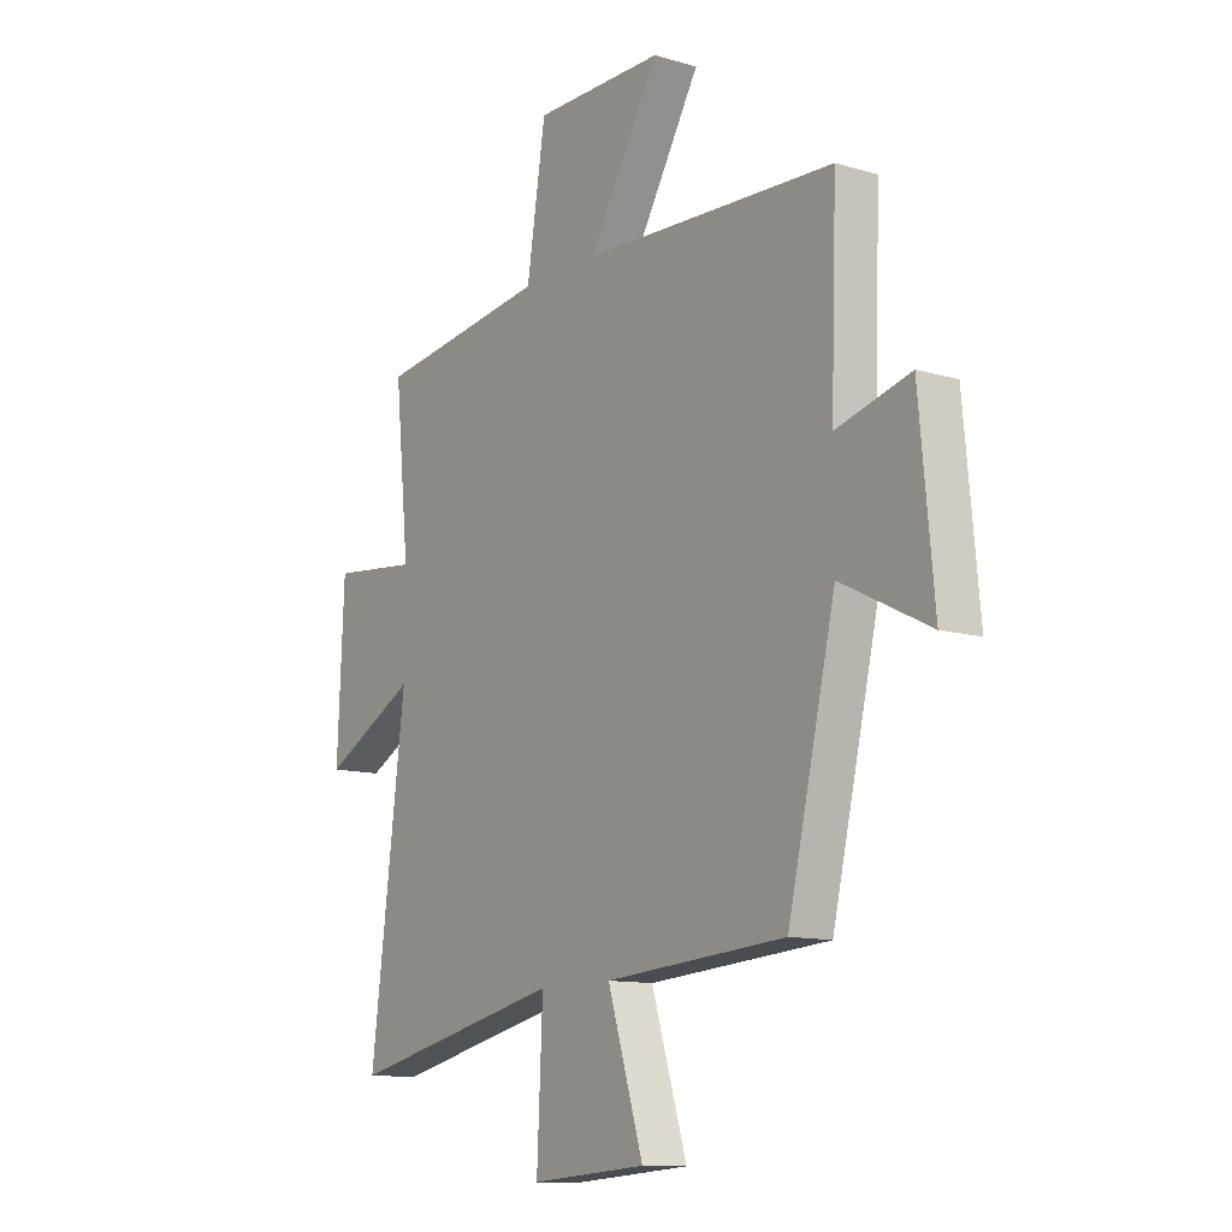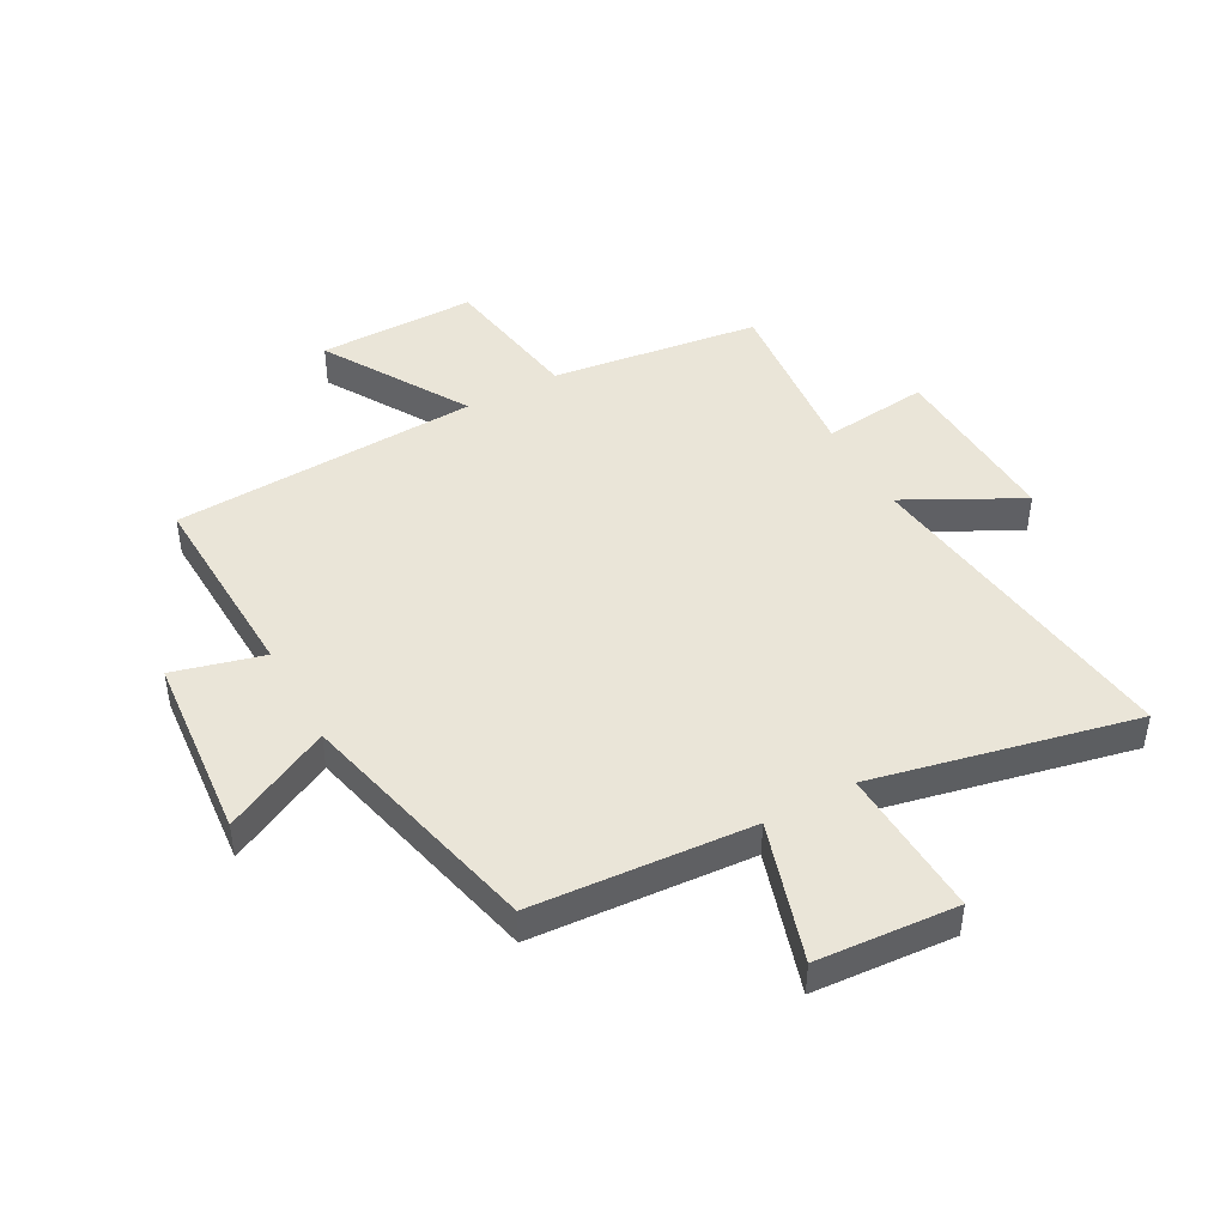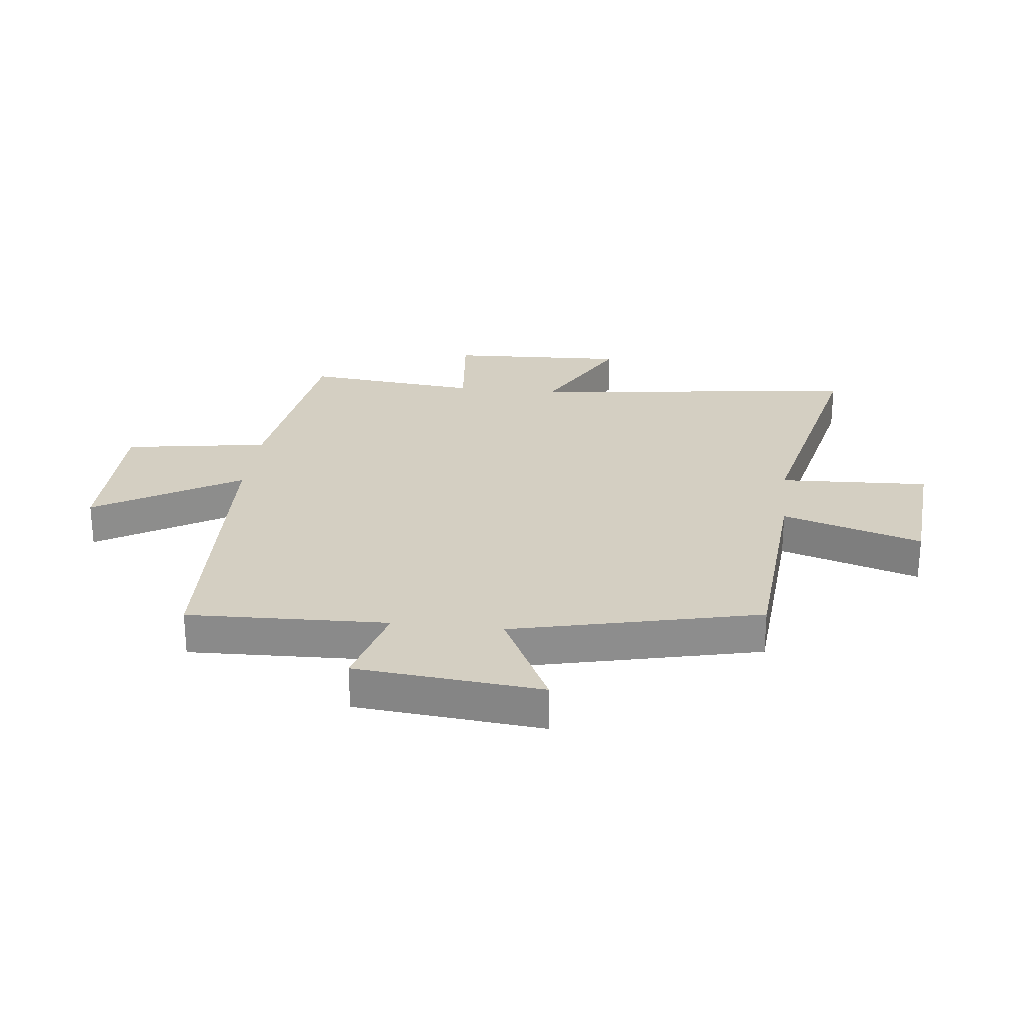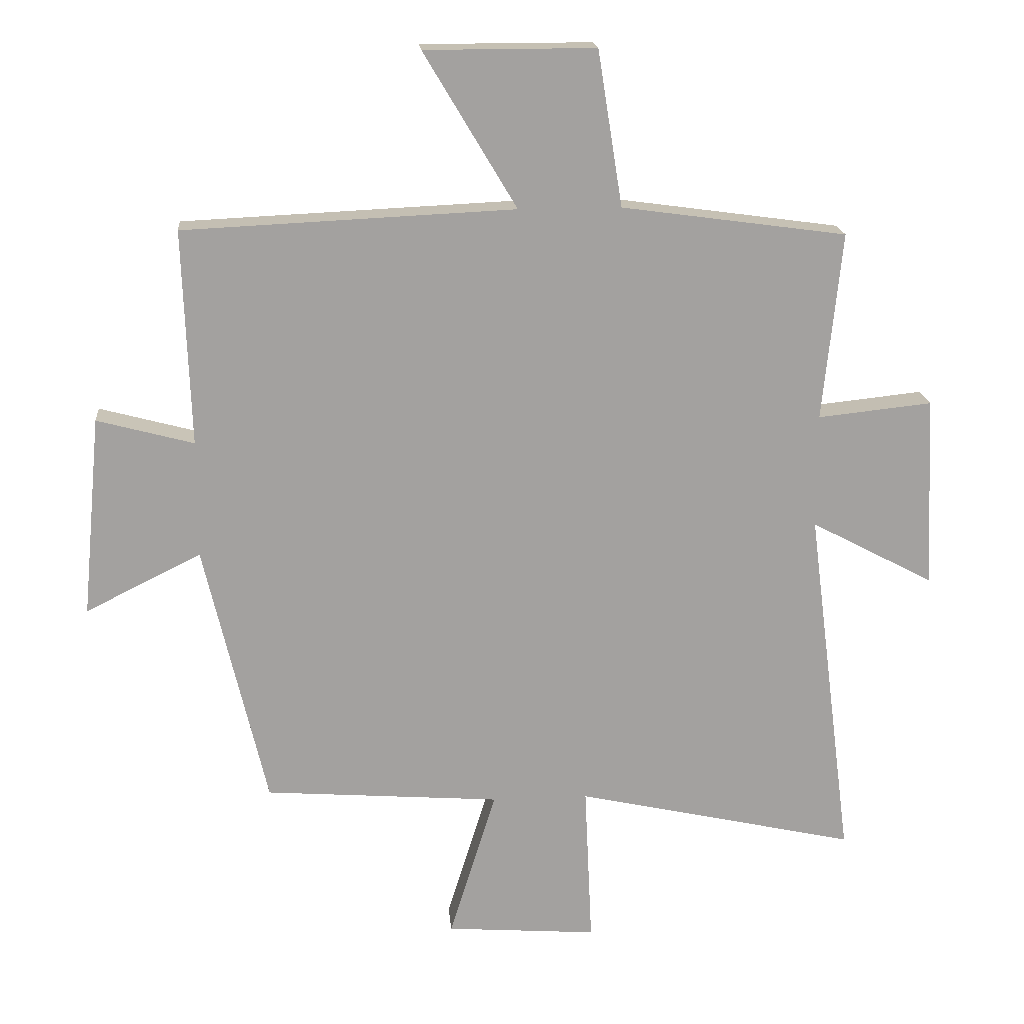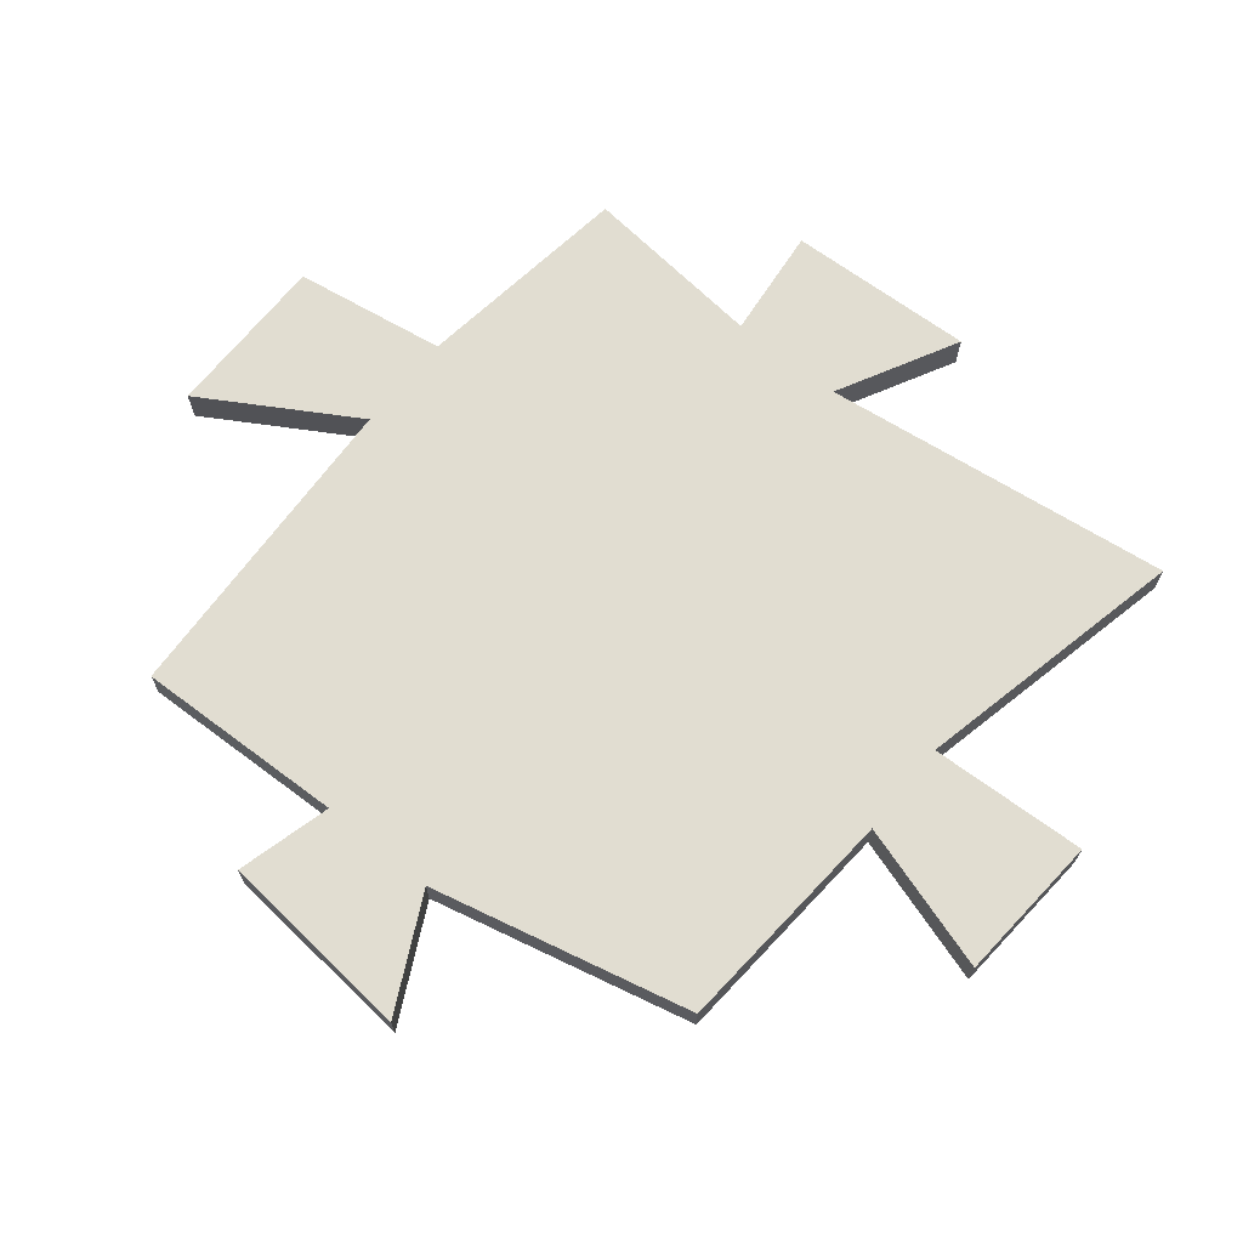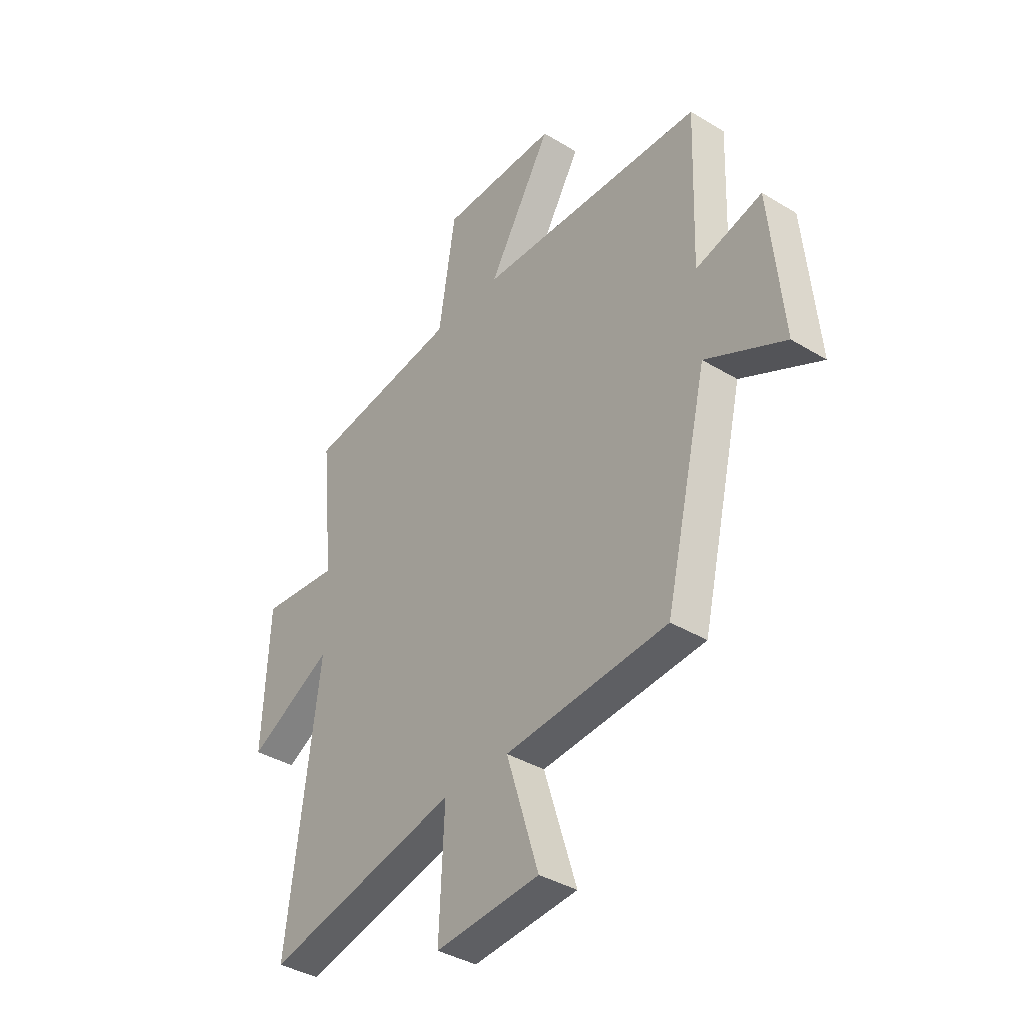
<metadata>
{"format":"obj","ext":"obj","renderer":"f3d","projection":"perspective","resolution":1024,"background":"white","views":[{"elev":-11.7,"azim":54.7,"up":"+Z"},{"elev":45.2,"azim":151.1,"up":"+Y"},{"elev":25.8,"azim":96.6,"up":"+Y"},{"elev":18.1,"azim":175.0,"up":"+Z"},{"elev":68.7,"azim":128.9,"up":"+Y"},{"elev":-38.2,"azim":52.4,"up":"+Z"}]}
</metadata>
<code>
v 0.401 0.07 -0.472
v 0.027 0.07 -0.5
v 0.101 0.07 -0.738
v -0.139 0.07 -0.756
v -0.127 0.07 -0.5
v -0.573 0.07 -0.599
v -0.5 0.07 -0.029
v -0.695 0.07 -0.132
v -0.681 0.07 0.172
v -0.5 0.07 0.153
v -0.53 0.07 0.451
v -0.174 0.07 0.5
v -0.135 0.07 0.746
v 0.135 0.07 0.746
v -0.012 0.07 0.5
v 0.512 0.07 0.476
v 0.5 0.07 0.135
v 0.653 0.07 0.176
v 0.683 0.07 -0.142
v 0.5 0.07 -0.051
v 0.401 0 -0.472
v 0.027 0 -0.5
v 0.101 0 -0.738
v -0.139 0 -0.756
v -0.127 0 -0.5
v -0.573 0 -0.599
v -0.5 0 -0.029
v -0.695 0 -0.132
v -0.681 0 0.172
v -0.5 0 0.153
v -0.53 0 0.451
v -0.174 0 0.5
v -0.135 0 0.746
v 0.135 0 0.746
v -0.012 0 0.5
v 0.512 0 0.476
v 0.5 0 0.135
v 0.653 0 0.176
v 0.683 0 -0.142
v 0.5 0 -0.051
f 17 18 19 20
f 17 20 1 2
f 15 16 17 2
f 12 13 14 15
f 12 15 2
f 11 12 2
f 10 11 2
f 7 8 9 10
f 7 10 2 3
f 5 6 7
f 5 7 3
f 3 4 5
f 40 39 38 37
f 22 21 40 37
f 22 37 36 35
f 35 34 33 32
f 22 35 32
f 22 32 31
f 22 31 30
f 30 29 28 27
f 23 22 30 27
f 27 26 25
f 23 27 25
f 25 24 23
f 1 21 22 2
f 2 22 23 3
f 3 23 24 4
f 4 24 25 5
f 5 25 26 6
f 6 26 27 7
f 7 27 28 8
f 8 28 29 9
f 9 29 30 10
f 10 30 31 11
f 11 31 32 12
f 12 32 33 13
f 13 33 34 14
f 14 34 35 15
f 15 35 36 16
f 16 36 37 17
f 17 37 38 18
f 18 38 39 19
f 19 39 40 20
f 20 40 21 1

</code>
